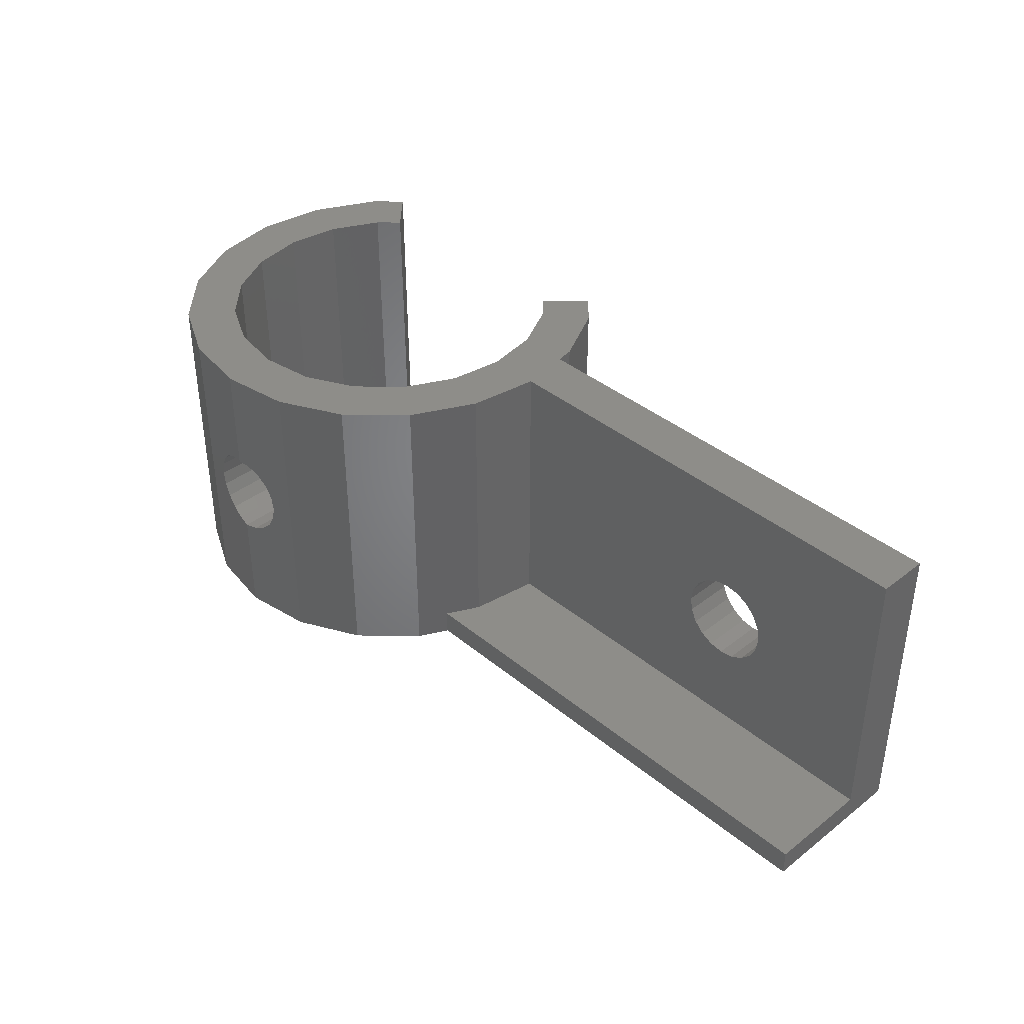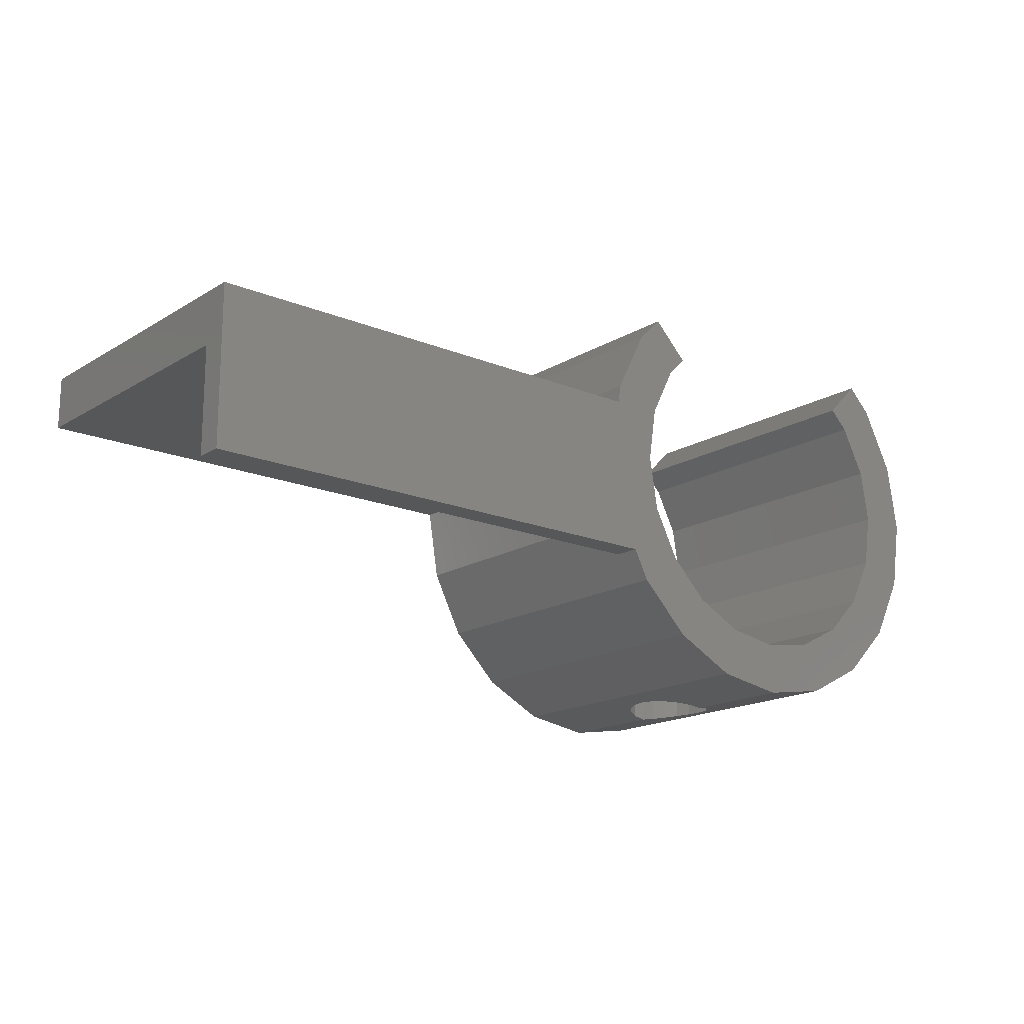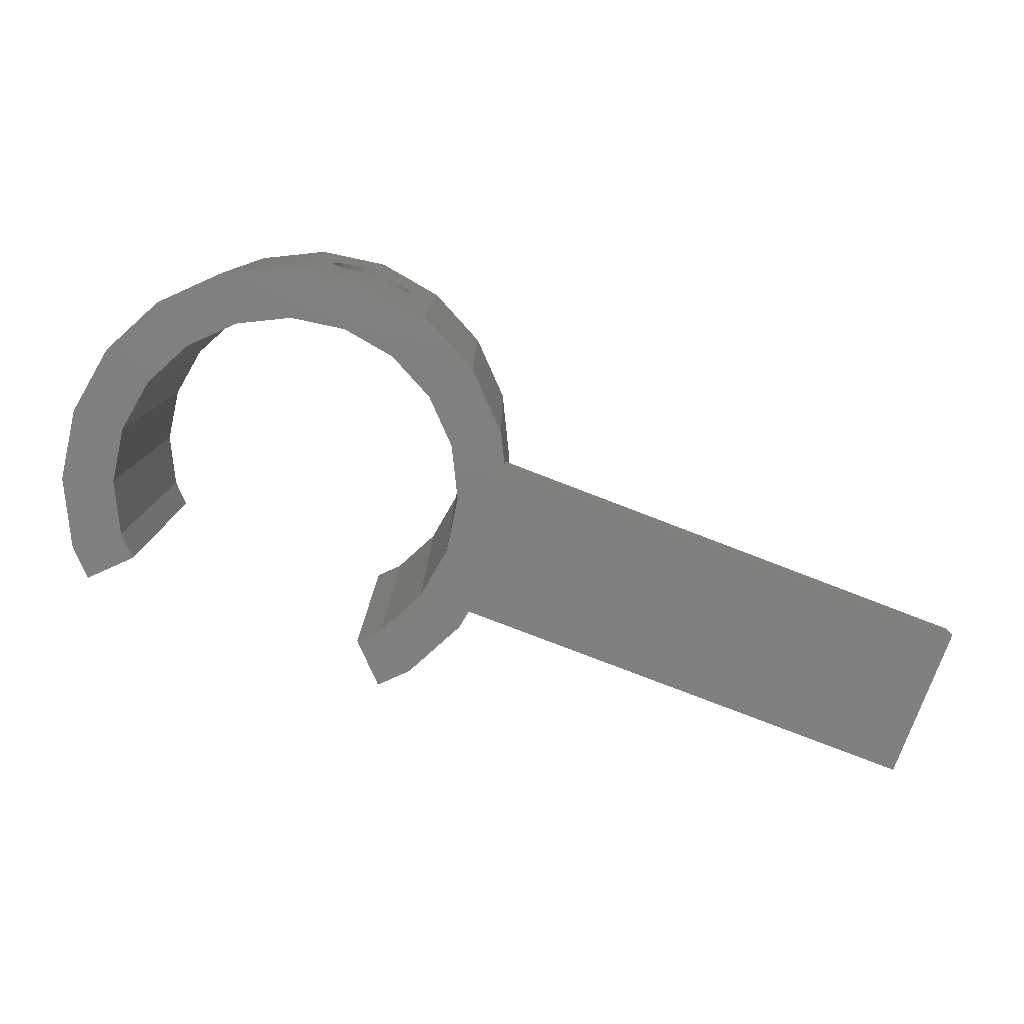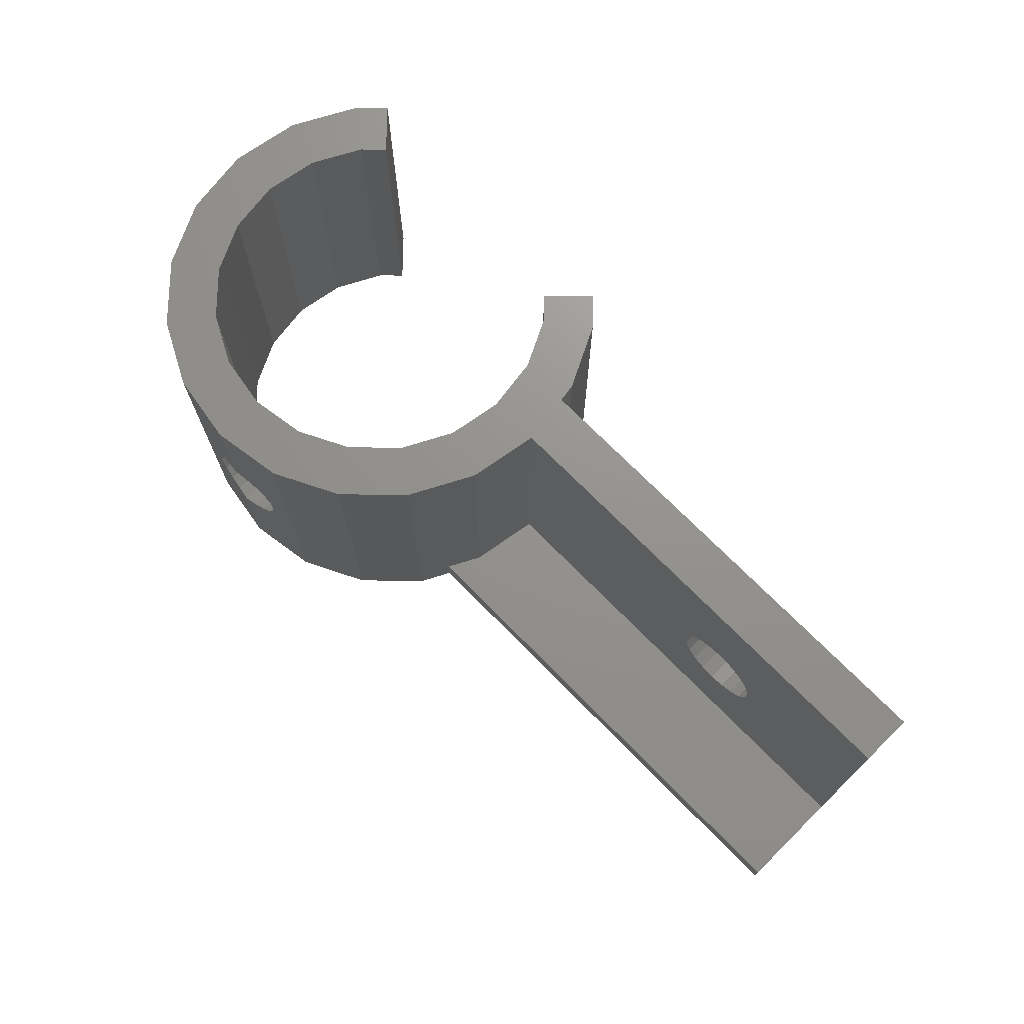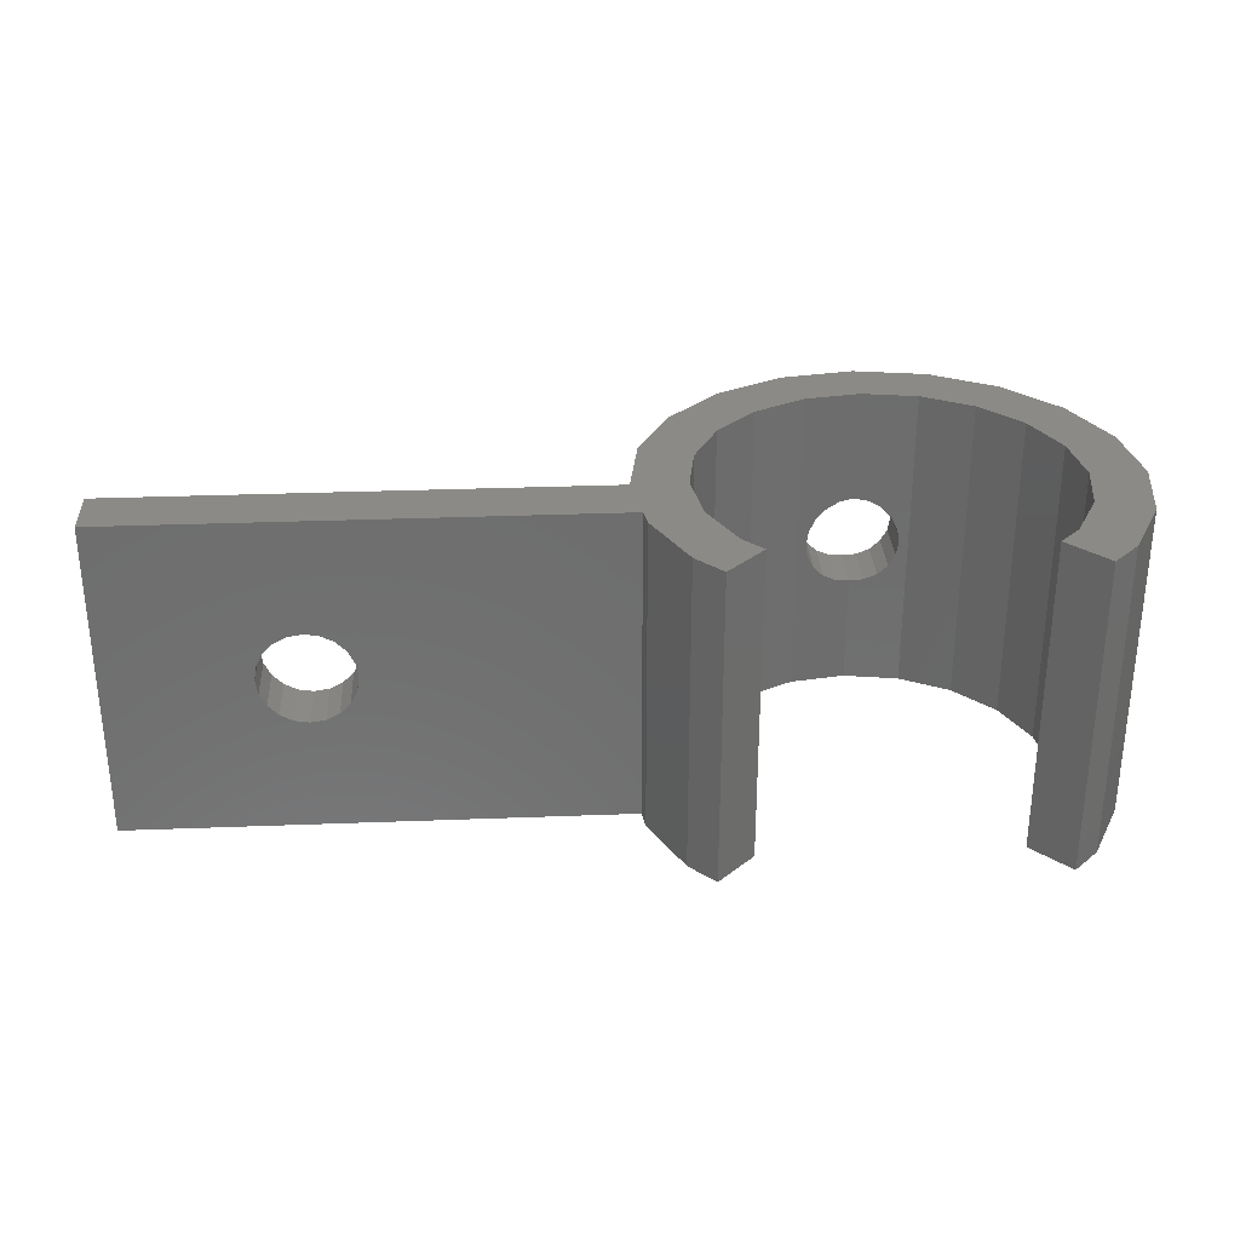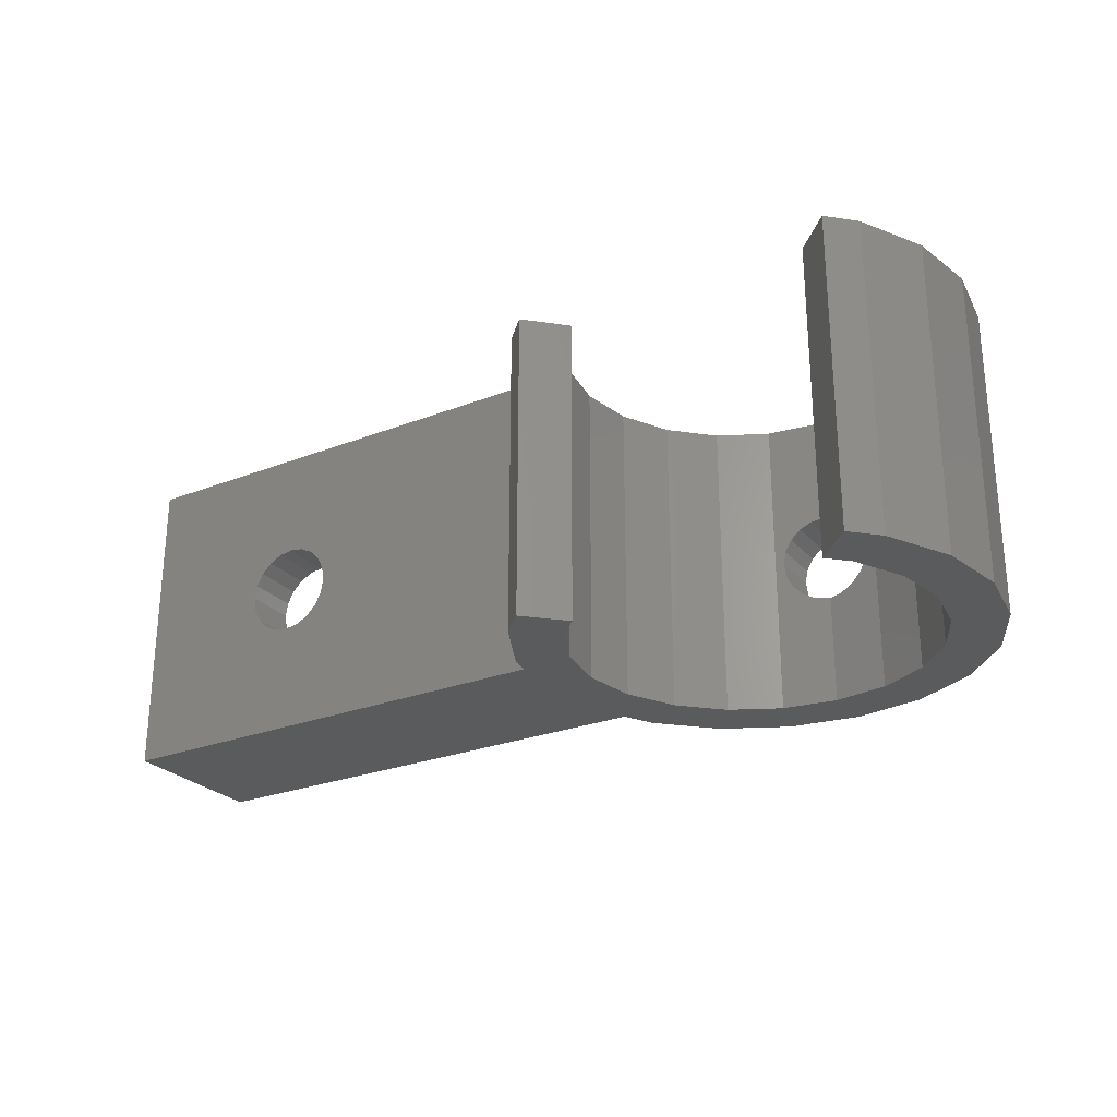
<metadata>
{"format":"stl","ext":"stl","renderer":"f3d","projection":"perspective","resolution":1024,"background":"white","views":[{"elev":38.8,"azim":45.9,"up":"+Z"},{"elev":-17.0,"azim":140.2,"up":"+Y"},{"elev":-79.4,"azim":-21.0,"up":"+Z"},{"elev":71.5,"azim":45.6,"up":"+Z"},{"elev":30.5,"azim":176.8,"up":"+Z"},{"elev":-26.0,"azim":-148.3,"up":"+Z"}]}
</metadata>
<code>
# stl→obj: 158 verts, 320 faces
v 8.433 2 12
v 8.322 2.704 0
v 8.322 2.704 12
v 8.433 2 0
v -8.75 0 0
v -8.322 2.704 12
v -8.322 2.704 0
v -8.75 0 12
v 26.75 -4 0
v 26.75 2 0
v 7.661 -4 0
v 6.75 0 0
v 5.461 -3.968 0
v 7.079 -5.143 0
v 6.42 2.086 0
v 6.42 -2.086 0
v 5.143 -7.079 0
v 3.968 -5.461 0
v 2.704 -8.322 0
v 2.086 -6.42 0
v 0 -8.75 0
v 0 -6.75 0
v -2.086 -6.42 0
v -2.704 -8.322 0
v -3.968 -5.461 0
v -5.143 -7.079 0
v -5.461 -3.968 0
v -7.079 -5.143 0
v -8.322 -2.704 0
v -6.42 -2.086 0
v 7.079 5.143 0
v 5.461 3.968 0
v 6.111 6.111 0
v 4.714 4.714 0
v -5.461 3.968 0
v -6.111 6.111 0
v -4.714 4.714 0
v -7.079 5.143 0
v -6.42 2.086 0
v -6.75 0 0
v 7.079 5.143 12
v 6.111 6.111 12
v -6.111 6.111 12
v -7.079 5.143 12
v 8.322 -2.704 12
v 7.661 -4 1
v 8.322 -2.704 1
v 7.079 -5.143 12
v -7.079 -5.143 12
v -5.143 -7.079 12
v -8.322 -2.704 12
v -5.461 3.968 12
v -4.714 4.714 12
v -6.42 2.086 12
v 26.75 2 12
v 8.75 0 12
v 26.75 0 12
v 6.75 0 12
v 6.42 2.086 12
v 6.42 -2.086 12
v 5.461 3.968 12
v 4.714 4.714 12
v 5.461 -3.968 12
v 5.143 -7.079 12
v 3.968 -5.461 12
v 2.704 -8.322 12
v 2.086 -6.42 12
v 0 -6.75 12
v 0 -8.75 12
v -2.086 -6.42 12
v -2.704 -8.322 12
v -3.968 -5.461 12
v -5.461 -3.968 12
v -6.42 -2.086 12
v -6.75 0 12
v 8.75 0 1
v 0.5408 -8.664 7.664
v 0 -8.75 7.75
v 1.029 -8.587 7.416
v 1.416 -8.526 7.029
v 1.664 -8.486 6.541
v 1.75 -8.473 6
v 1.664 -8.486 5.459
v 0.5408 -8.664 4.336
v 0 -8.75 4.25
v 1.029 -8.587 4.584
v 1.416 -8.526 4.971
v -0.5408 -8.664 7.664
v -1.029 -8.587 7.416
v -1.416 -8.526 7.029
v -1.664 -8.486 6.541
v -1.75 -8.473 6
v -1.664 -8.486 5.459
v -1.416 -8.526 4.971
v -1.029 -8.587 4.584
v -0.5408 -8.664 4.336
v -0.5408 -6.664 7.664
v 0 -6.75 7.75
v -1.029 -6.587 7.416
v -1.416 -6.526 7.029
v -1.664 -6.486 6.541
v -1.75 -6.473 6
v -0.5408 -6.664 4.336
v 0 -6.75 4.25
v -1.029 -6.587 4.584
v -1.416 -6.526 4.971
v -1.664 -6.486 5.459
v 0.5408 -6.664 7.664
v 1.029 -6.587 7.416
v 1.416 -6.526 7.029
v 1.664 -6.486 6.541
v 1.75 -6.473 6
v 1.664 -6.486 5.459
v 1.416 -6.526 4.971
v 1.029 -6.587 4.584
v 0.5408 -6.664 4.336
v 26.75 0 1
v 26.75 -4 1
v 19.75 2 7.75
v 20.29 2 7.664
v 20.78 2 7.416
v 21.17 2 7.029
v 21.41 2 6.541
v 21.5 2 6
v 21.41 2 5.459
v 20.29 2 4.336
v 19.75 2 4.25
v 20.78 2 4.584
v 21.17 2 4.971
v 19.21 2 7.664
v 18.72 2 7.416
v 18.33 2 7.029
v 18.09 2 6.541
v 18 2 6
v 18.09 2 5.459
v 18.33 2 4.971
v 18.72 2 4.584
v 19.21 2 4.336
v 19.75 0 7.75
v 19.21 0 7.664
v 18.72 0 7.416
v 18.33 0 7.029
v 18.09 0 6.541
v 18 0 6
v 18.09 0 5.459
v 18.33 0 4.971
v 19.21 0 4.336
v 19.75 0 4.25
v 18.72 0 4.584
v 20.29 0 7.664
v 20.78 0 7.416
v 21.17 0 7.029
v 21.41 0 6.541
v 21.5 0 6
v 21.41 0 5.459
v 21.17 0 4.971
v 20.78 0 4.584
v 20.29 0 4.336
f 1 2 3
f 2 1 4
f 5 6 7
f 6 5 8
f 9 4 10
f 11 4 9
f 12 4 11
f 13 11 14
f 15 4 12
f 4 15 2
f 11 16 12
f 11 13 16
f 17 13 14
f 17 18 13
f 19 18 17
f 19 20 18
f 21 20 19
f 21 22 20
f 21 23 22
f 24 23 21
f 24 25 23
f 26 25 24
f 26 27 25
f 28 27 26
f 29 30 28
f 27 28 30
f 2 15 31
f 32 31 15
f 31 32 33
f 33 32 34
f 35 36 37
f 38 35 39
f 7 39 40
f 35 38 36
f 30 29 40
f 5 40 29
f 39 7 38
f 40 5 7
f 41 33 42
f 33 41 31
f 3 31 41
f 31 3 2
f 38 43 36
f 43 38 44
f 45 46 47
f 48 46 45
f 14 46 48
f 46 14 11
f 26 49 28
f 49 26 50
f 29 8 5
f 8 29 51
f 7 44 38
f 44 7 6
f 43 52 53
f 44 52 43
f 52 44 54
f 6 54 44
f 55 56 57
f 1 56 55
f 58 56 1
f 59 1 3
f 59 3 41
f 56 58 45
f 60 45 58
f 1 59 58
f 61 41 42
f 41 61 59
f 61 42 62
f 45 60 48
f 63 48 60
f 63 64 48
f 65 64 63
f 65 66 64
f 67 66 65
f 68 66 67
f 68 69 66
f 70 69 68
f 70 71 69
f 72 71 70
f 72 50 71
f 73 50 72
f 49 73 74
f 73 49 50
f 51 74 75
f 54 6 75
f 8 75 6
f 74 51 49
f 75 8 51
f 45 76 56
f 76 45 47
f 77 69 78
f 69 77 66
f 79 66 77
f 80 66 79
f 81 66 80
f 82 66 81
f 19 82 83
f 21 84 85
f 19 84 21
f 84 19 86
f 86 19 87
f 82 19 66
f 87 19 83
f 64 14 48
f 14 64 17
f 26 71 50
f 71 26 24
f 28 51 29
f 51 28 49
f 19 64 66
f 64 19 17
f 88 69 71
f 69 88 78
f 71 89 88
f 71 90 89
f 71 91 90
f 71 92 91
f 24 92 71
f 92 24 93
f 24 94 93
f 24 95 94
f 24 96 95
f 21 96 24
f 96 21 85
f 12 59 15
f 59 12 58
f 75 39 54
f 39 75 40
f 97 68 98
f 68 97 70
f 99 70 97
f 100 70 99
f 101 70 100
f 102 70 101
f 22 103 104
f 23 103 22
f 103 23 105
f 105 23 106
f 102 23 70
f 107 23 102
f 106 23 107
f 32 62 34
f 62 32 61
f 15 61 32
f 61 15 59
f 52 37 53
f 37 52 35
f 13 60 16
f 60 13 63
f 72 27 73
f 27 72 25
f 74 40 75
f 40 74 30
f 54 35 52
f 35 54 39
f 108 68 67
f 68 108 98
f 67 109 108
f 67 110 109
f 67 111 110
f 67 112 111
f 20 112 67
f 20 113 112
f 20 114 113
f 20 115 114
f 20 116 115
f 22 116 20
f 116 22 104
f 18 63 13
f 63 18 65
f 23 72 70
f 72 23 25
f 73 30 74
f 30 73 27
f 16 58 12
f 58 16 60
f 18 67 65
f 67 18 20
f 82 111 112
f 111 82 81
f 81 110 111
f 110 81 80
f 88 98 78
f 98 88 97
f 116 86 115
f 86 116 84
f 89 97 88
f 97 89 99
f 93 106 107
f 106 93 94
f 98 77 78
f 77 98 108
f 101 92 102
f 92 101 91
f 92 107 102
f 107 92 93
f 115 87 114
f 87 115 86
f 113 82 112
f 82 113 83
f 96 104 103
f 104 96 85
f 104 84 116
f 84 104 85
f 80 109 110
f 109 80 79
f 108 79 77
f 79 108 109
f 99 90 100
f 90 99 89
f 100 91 101
f 91 100 90
f 94 105 106
f 105 94 95
f 95 103 105
f 103 95 96
f 114 83 113
f 83 114 87
f 34 42 33
f 42 34 62
f 53 36 43
f 36 53 37
f 117 55 57
f 55 117 10
f 9 117 118
f 117 9 10
f 55 119 1
f 55 120 119
f 55 121 120
f 55 122 121
f 55 123 122
f 55 124 123
f 10 124 55
f 124 10 125
f 126 10 127
f 128 10 126
f 129 10 128
f 125 10 129
f 130 1 119
f 131 1 130
f 132 1 131
f 133 1 132
f 134 1 133
f 4 134 135
f 4 135 136
f 4 136 137
f 10 138 127
f 4 138 10
f 134 4 1
f 138 4 137
f 56 139 57
f 56 140 139
f 56 141 140
f 56 142 141
f 56 143 142
f 56 144 143
f 76 144 56
f 144 76 145
f 145 76 146
f 147 76 148
f 149 76 147
f 146 76 149
f 150 57 139
f 151 57 150
f 152 57 151
f 153 57 152
f 154 57 153
f 117 154 155
f 117 155 156
f 117 148 76
f 154 117 57
f 157 117 156
f 158 117 157
f 148 117 158
f 76 118 117
f 47 118 76
f 118 47 46
f 11 118 46
f 118 11 9
f 154 123 124
f 123 154 153
f 144 135 134
f 135 144 145
f 126 157 128
f 157 126 158
f 127 158 126
f 158 127 148
f 140 119 139
f 119 140 130
f 139 120 150
f 120 139 119
f 153 122 123
f 122 153 152
f 143 134 133
f 134 143 144
f 141 130 140
f 130 141 131
f 142 133 132
f 133 142 143
f 155 124 125
f 124 155 154
f 138 148 127
f 148 138 147
f 145 136 135
f 136 145 146
f 152 121 122
f 121 152 151
f 150 121 151
f 121 150 120
f 141 132 131
f 132 141 142
f 157 129 128
f 129 157 156
f 146 137 136
f 137 146 149
f 137 147 138
f 147 137 149
f 156 125 129
f 125 156 155

</code>
